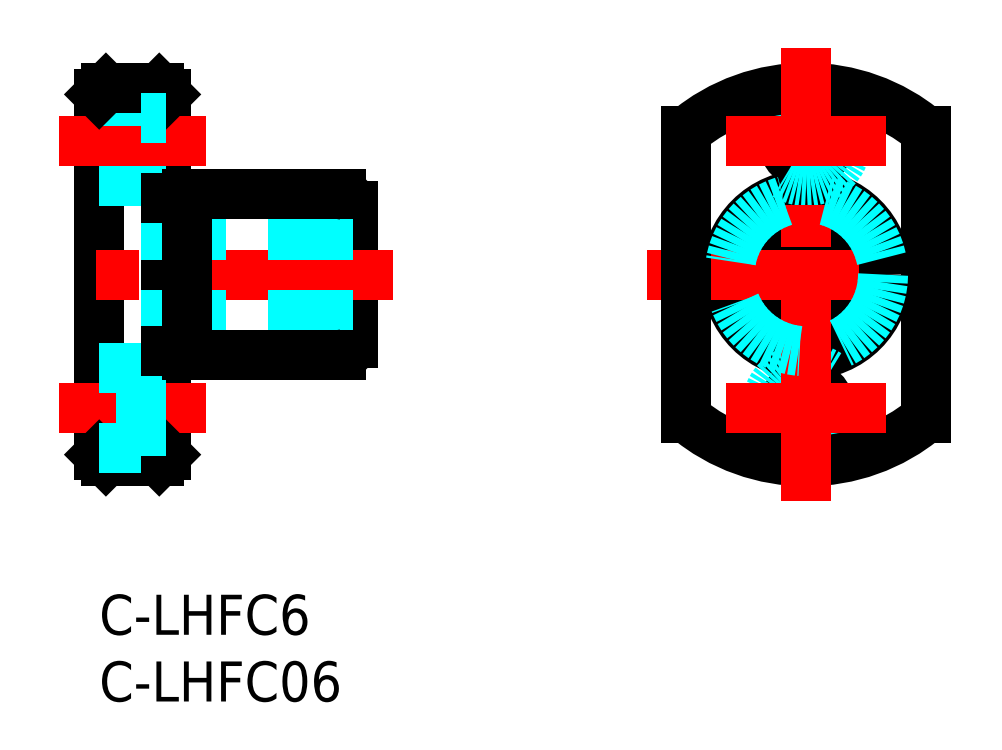
<metadata>
{"format":"dxf","ext":"dxf","renderer":"ezdxf+matplotlib","layout":"modelspace","background":"white","min_lineweight":24,"dpi":150}
</metadata>
<code>
0
SECTION
2
ENTITIES
0
INSERT
8
MSM_CONTINUOUS
2
*U25
10
0
20
0
30
0
0
INSERT
8
MSM_CONTINUOUS
2
*U26
10
0
20
0
30
0
0
LINE
8
MSM_CONTINUOUS
10
6e-16
20
10.5
30
0
11
6e-16
21
37.5
31
0
0
LINE
8
MSM_CONTINUOUS
10
5
20
10.5
30
0
11
5
21
37.5
31
0
0
LINE
8
MSM_CONTINUOUS
10
19
20
18.9
30
0
11
19
21
29.1
31
0
0
LINE
8
MSM_CENTER
10
22
20
24
30
0
11
-3
21
24
31
0
0
LINE
8
MSM_DASHED
10
19
20
21
30
0
11
6e-16
21
21
31
0
0
LINE
8
MSM_CONTINUOUS
10
6.6
20
18
30
0
11
18.1
21
18
31
0
0
LINE
8
MSM_CENTER
10
8
20
14
30
0
11
-3
21
14
31
0
0
LINE
8
MSM_CONTINUOUS
10
4.5
20
10
30
0
11
0.5
21
10
31
0
0
LINE
8
MSM_CONTINUOUS
10
0.5
20
10
30
0
11
6e-16
21
10.5
31
0
0
LINE
8
MSM_CONTINUOUS
10
4.5
20
10
30
0
11
5
21
10.5
31
0
0
LINE
8
MSM_CONTINUOUS
10
7.875
20
18
30
0
11
7.875
21
18
31
0
0
LINE
8
MSM_CONTINUOUS
10
10.75
20
18
30
0
11
10.75
21
18
31
0
0
LINE
8
MSM_DASHED
10
19
20
27
30
0
11
6e-16
21
27
31
0
0
LINE
8
MSM_CONTINUOUS
10
6.6
20
30
30
0
11
18.1
21
30
31
0
0
LINE
8
MSM_DASHED
10
3.1
20
37
30
0
11
3.1
21
31
31
0
0
LINE
8
MSM_DASHED
10
3.1
20
31
30
0
11
6e-16
21
31
31
0
0
LINE
8
MSM_DASHED
10
5
20
32.25
30
0
11
3.1
21
32.25
31
0
0
LINE
8
MSM_CENTER
10
8
20
34
30
0
11
-3
21
34
31
0
0
LINE
8
MSM_DASHED
10
3.1
20
37
30
0
11
6e-16
21
37
31
0
0
LINE
8
MSM_CONTINUOUS
10
4.5
20
38
30
0
11
0.5
21
38
31
0
0
LINE
8
MSM_CONTINUOUS
10
0.5
20
38
30
0
11
6e-16
21
37.5
31
0
0
LINE
8
MSM_CONTINUOUS
10
4.5
20
38
30
0
11
5
21
37.5
31
0
0
LINE
8
MSM_DASHED
10
5
20
35.75
30
0
11
3.1
21
35.75
31
0
0
CIRCLE
8
MSM_CONTINUOUS
10
53
20
24
30
0
40
3
0
CIRCLE
8
MSM_CONTINUOUS
10
53
20
24
30
0
40
6
0
CIRCLE
8
MSM_CONTINUOUS
10
53
20
14
30
0
40
1.75
0
CIRCLE
8
MSM_DASHED
10
53
20
14
30
0
40
3
0
CIRCLE
8
MSM_CONTINUOUS
10
53
20
34
30
0
40
1.75
0
CIRCLE
8
MSM_DASHED
10
53
20
34
30
0
40
3
0
ARC
8
MSM_CONTINUOUS
10
53
20
24
30
0
40
14
50
230
51
310
0
ARC
8
MSM_CONTINUOUS
10
53
20
24
30
0
40
14
50
49.99
51
130
0
LINE
8
MSM_CENTER
10
47
20
34
30
0
11
59
21
34
31
0
0
LINE
8
MSM_CENTER
10
41.04
20
24
30
0
11
64.96
21
24
31
0
0
LINE
8
MSM_CENTER
10
47
20
14
30
0
11
59
21
14
31
0
0
LINE
8
MSM_CONTINUOUS
10
44
20
13.28
30
0
11
44
21
34.72
31
0
0
LINE
8
MSM_CENTER
10
53
20
7
30
0
11
53
21
41
31
0
0
LINE
8
MSM_CONTINUOUS
10
62
20
13.28
30
0
11
62
21
34.72
31
0
0
LINE
8
MSM_DASHED
10
3.1
20
17
30
0
11
6e-16
21
17
31
0
0
LINE
8
MSM_DASHED
10
3.1
20
11
30
0
11
6e-16
21
11
31
0
0
LINE
8
MSM_DASHED
10
3.1
20
17
30
0
11
3.1
21
11
31
0
0
LINE
8
MSM_DASHED
10
5
20
15.75
30
0
11
3.1
21
15.75
31
0
0
LINE
8
MSM_DASHED
10
5
20
12.25
30
0
11
3.1
21
12.25
31
0
0
LINE
8
MSM_CONTINUOUS
10
6.6
20
18
30
0
11
6.6
21
30
31
0
0
LINE
8
MSM_CONTINUOUS
10
5
20
18.25
30
0
11
6.6
21
18.25
31
0
0
LINE
8
MSM_CONTINUOUS
10
5
20
29.75
30
0
11
6.6
21
29.75
31
0
0
CIRCLE
8
MSM_DASHED
10
53
20
24
30
0
40
5.75
0
ARC
8
MSM_CONTINUOUS
10
18.1
20
29.1
30
0
40
0.9
50
0
51
90
0
ARC
8
MSM_CONTINUOUS
10
18.1
20
18.9
30
0
40
0.9
50
270
51
0
0
ENDSEC
0
EOF

</code>
